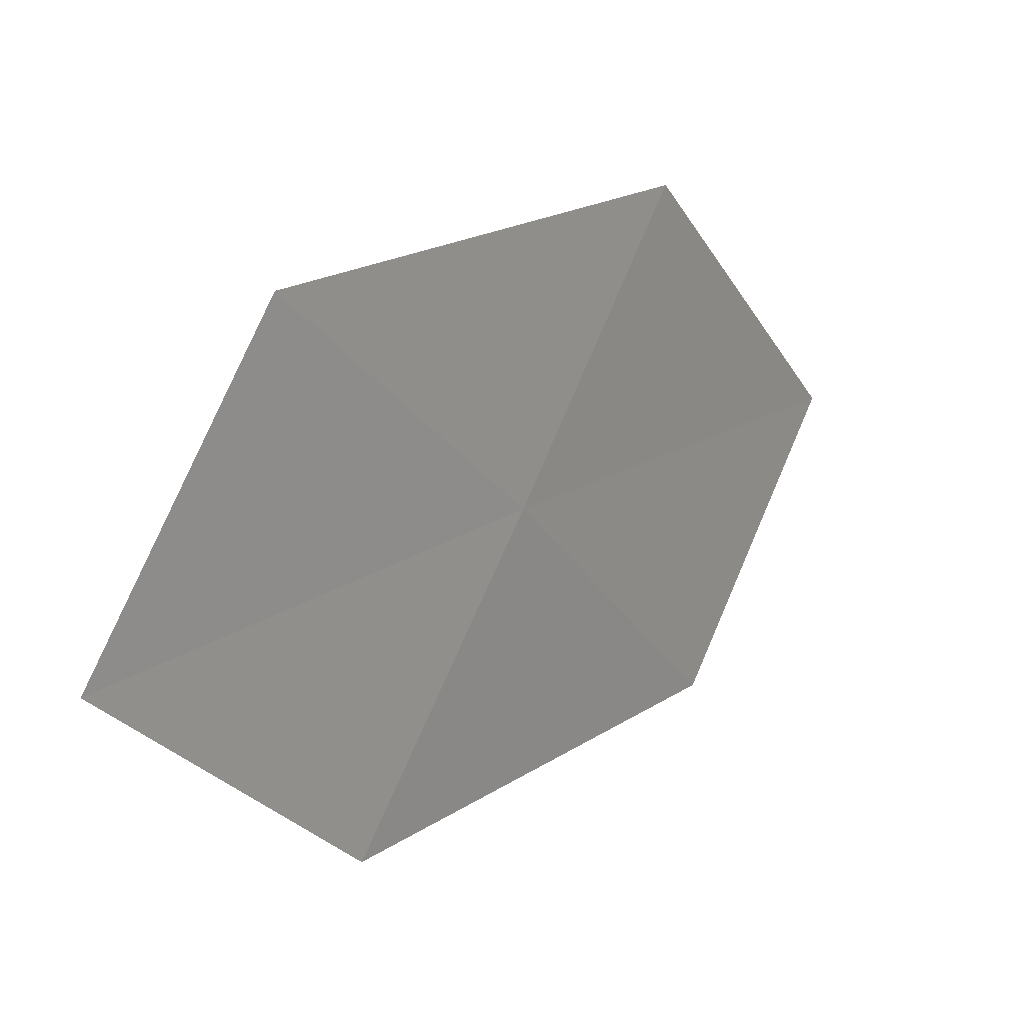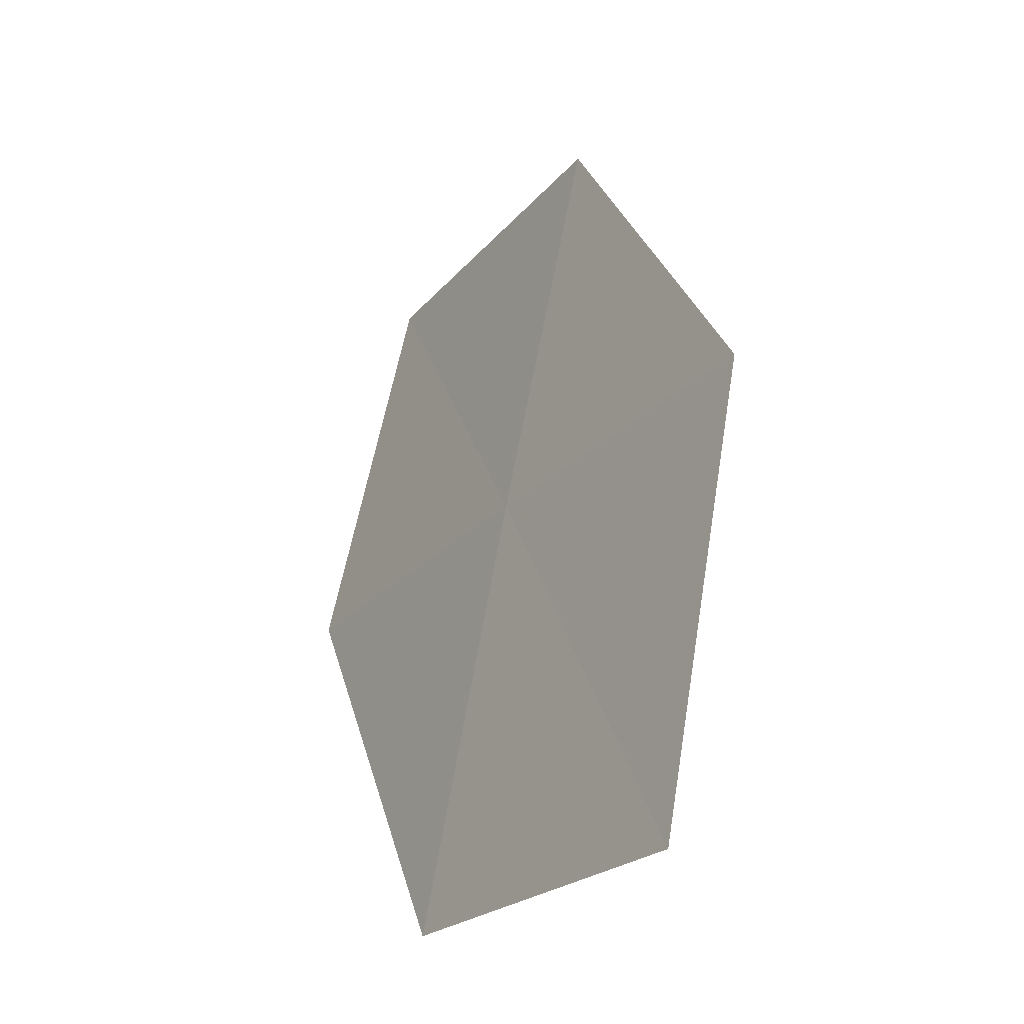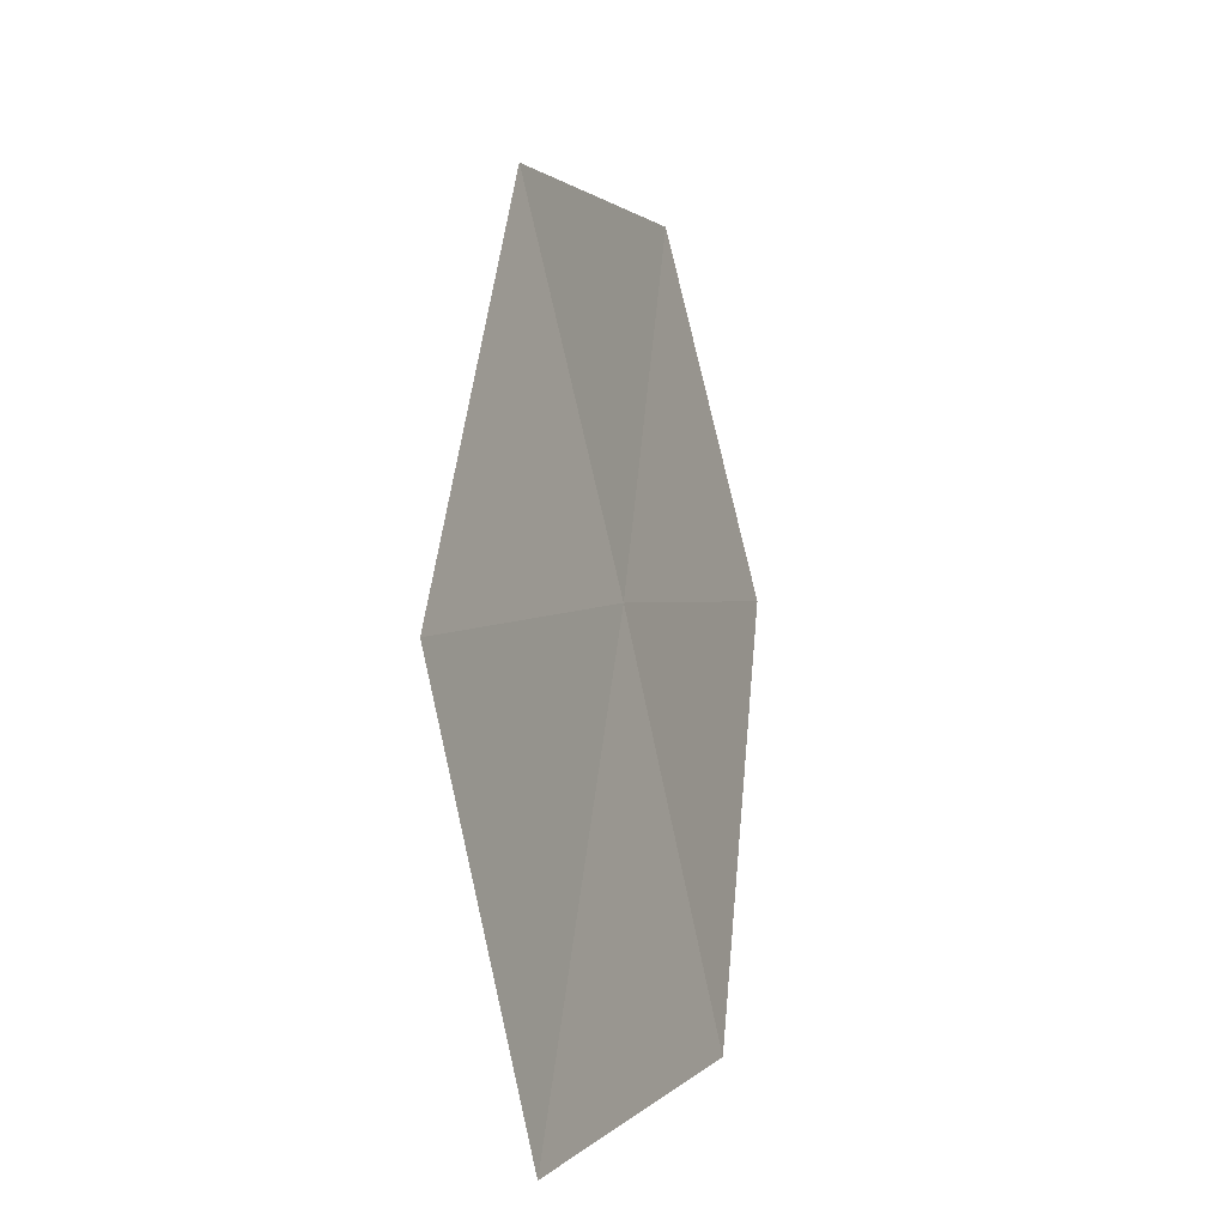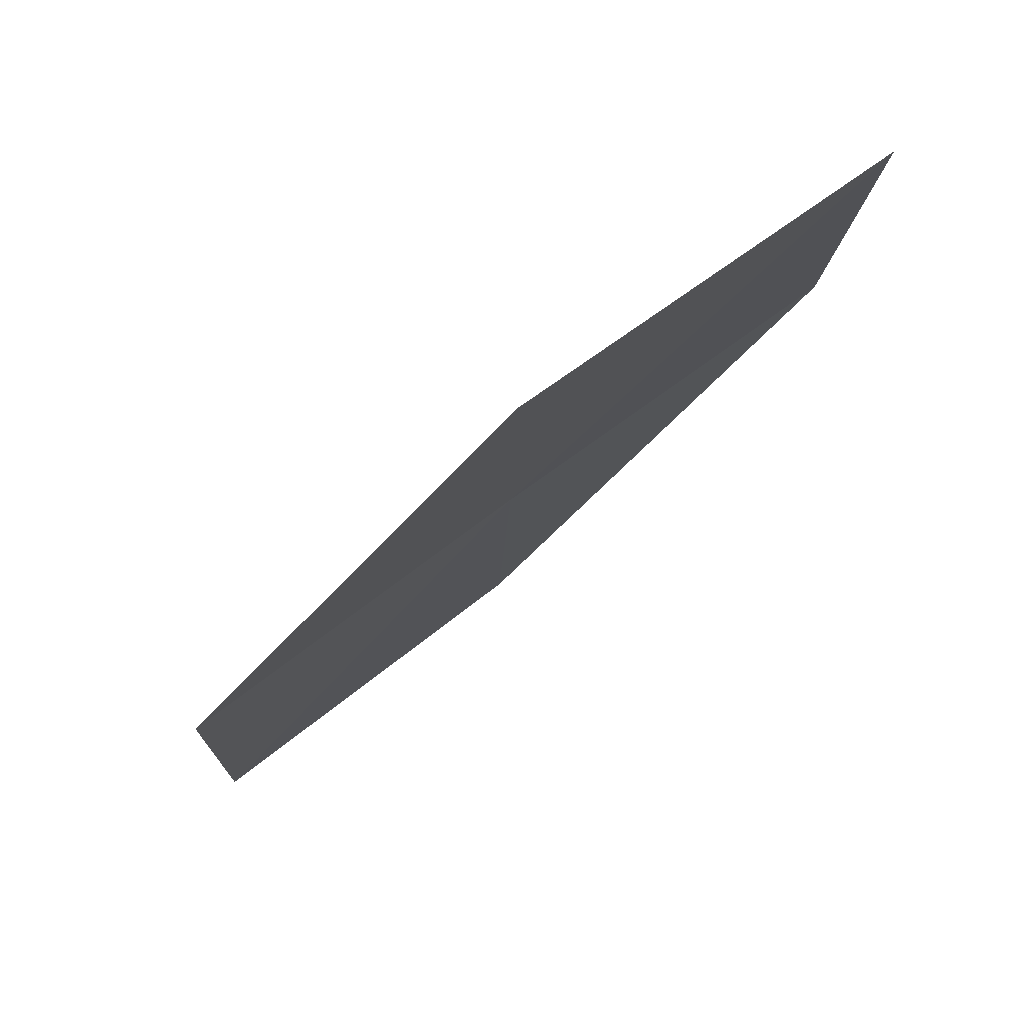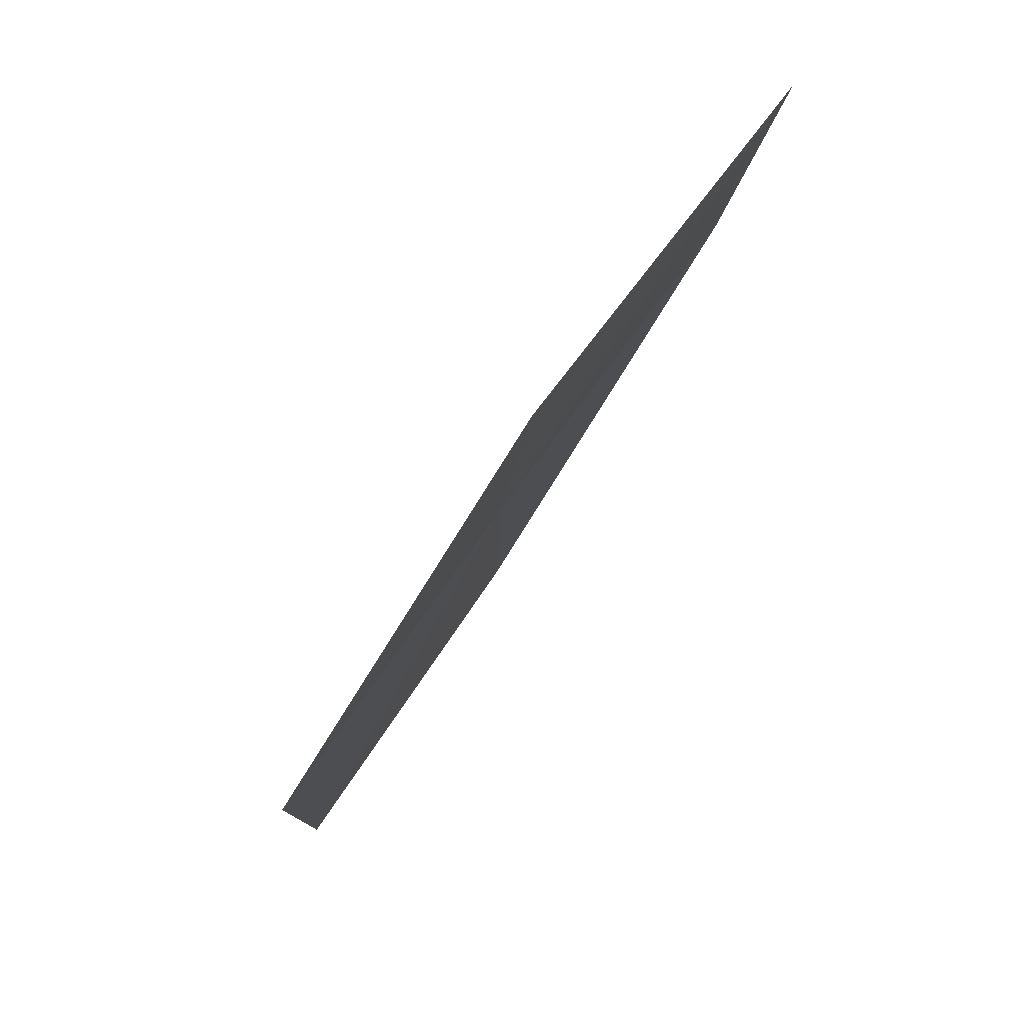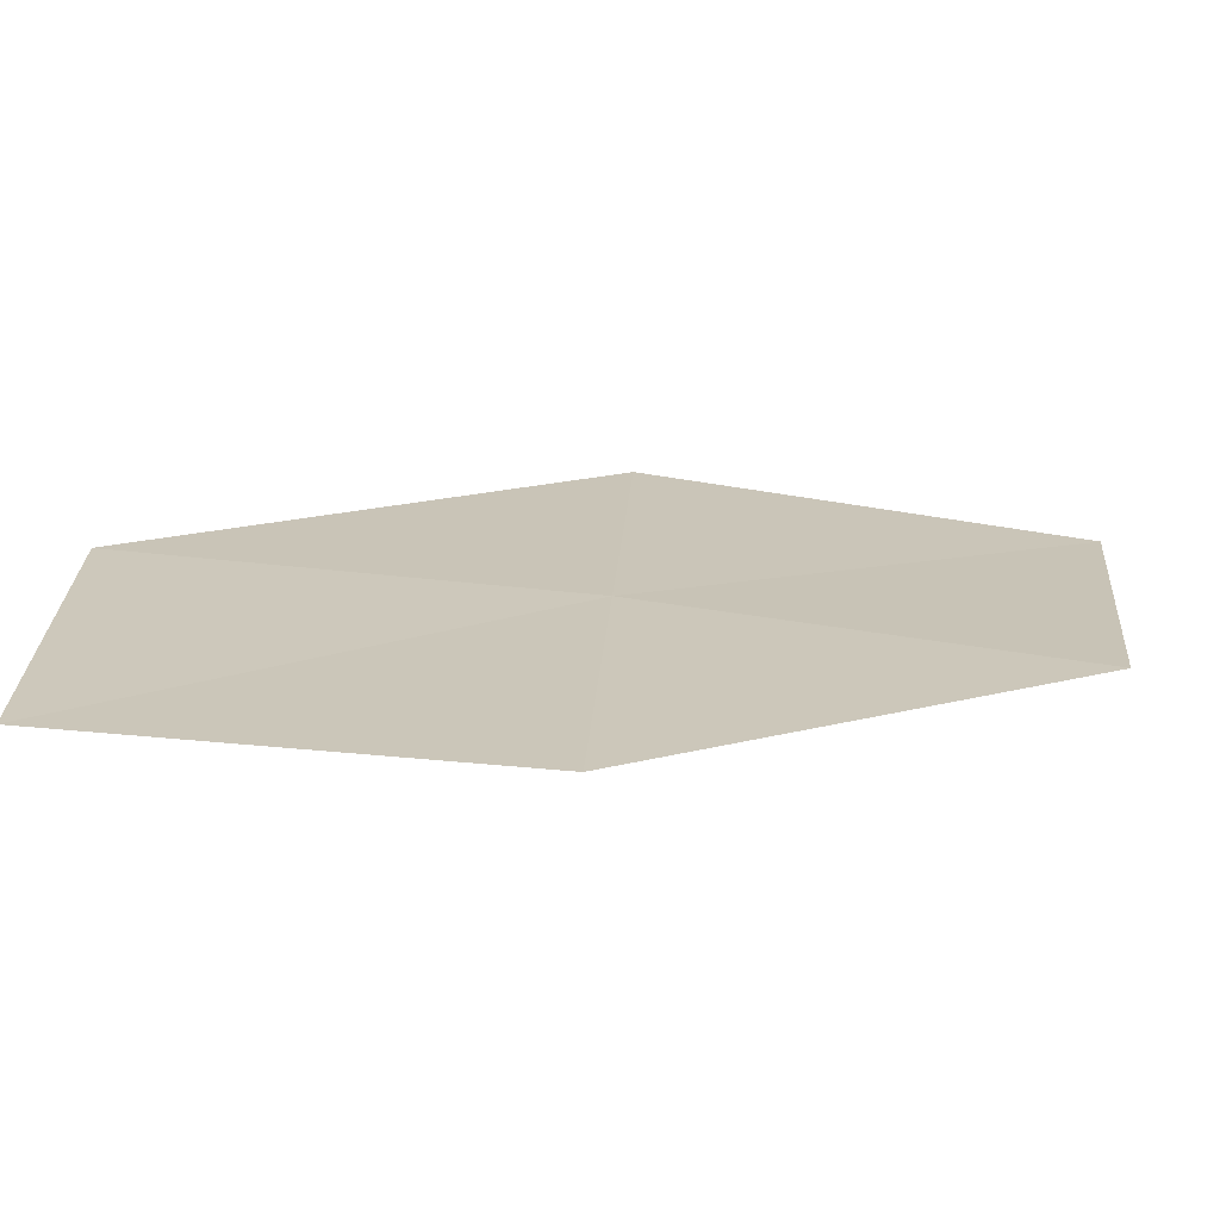
<metadata>
{"format":"obj","ext":"obj","renderer":"f3d","projection":"perspective","resolution":1024,"background":"white","views":[{"elev":56.0,"azim":-8.4,"up":"+Y"},{"elev":-5.4,"azim":114.3,"up":"+Y"},{"elev":70.7,"azim":-46.1,"up":"+Y"},{"elev":-73.6,"azim":90.0,"up":"+Y"},{"elev":-8.5,"azim":-155.0,"up":"+Z"},{"elev":73.8,"azim":-56.3,"up":"+Z"}]}
</metadata>
<code>
v 17.86 9.568 23.76
v 18.97 8.665 22.86
v 18.41 8.41 23.74
v 18.41 9.863 22.89
v 17.24 10.7 23.8
v 17.29 9.261 24.63
v 16.68 10.35 24.66
f 1 3 2
f 1 2 4
f 1 4 5
f 1 6 3
f 1 7 6
f 1 5 7

</code>
